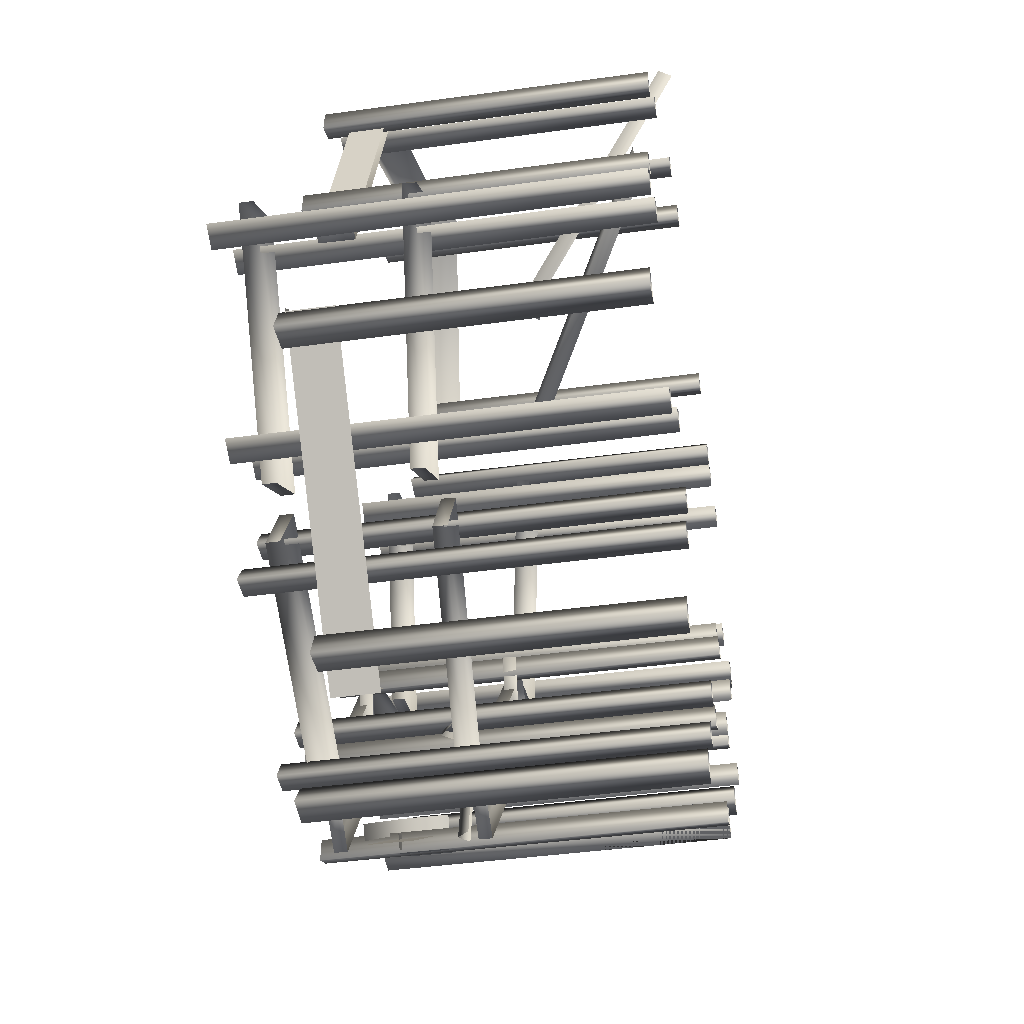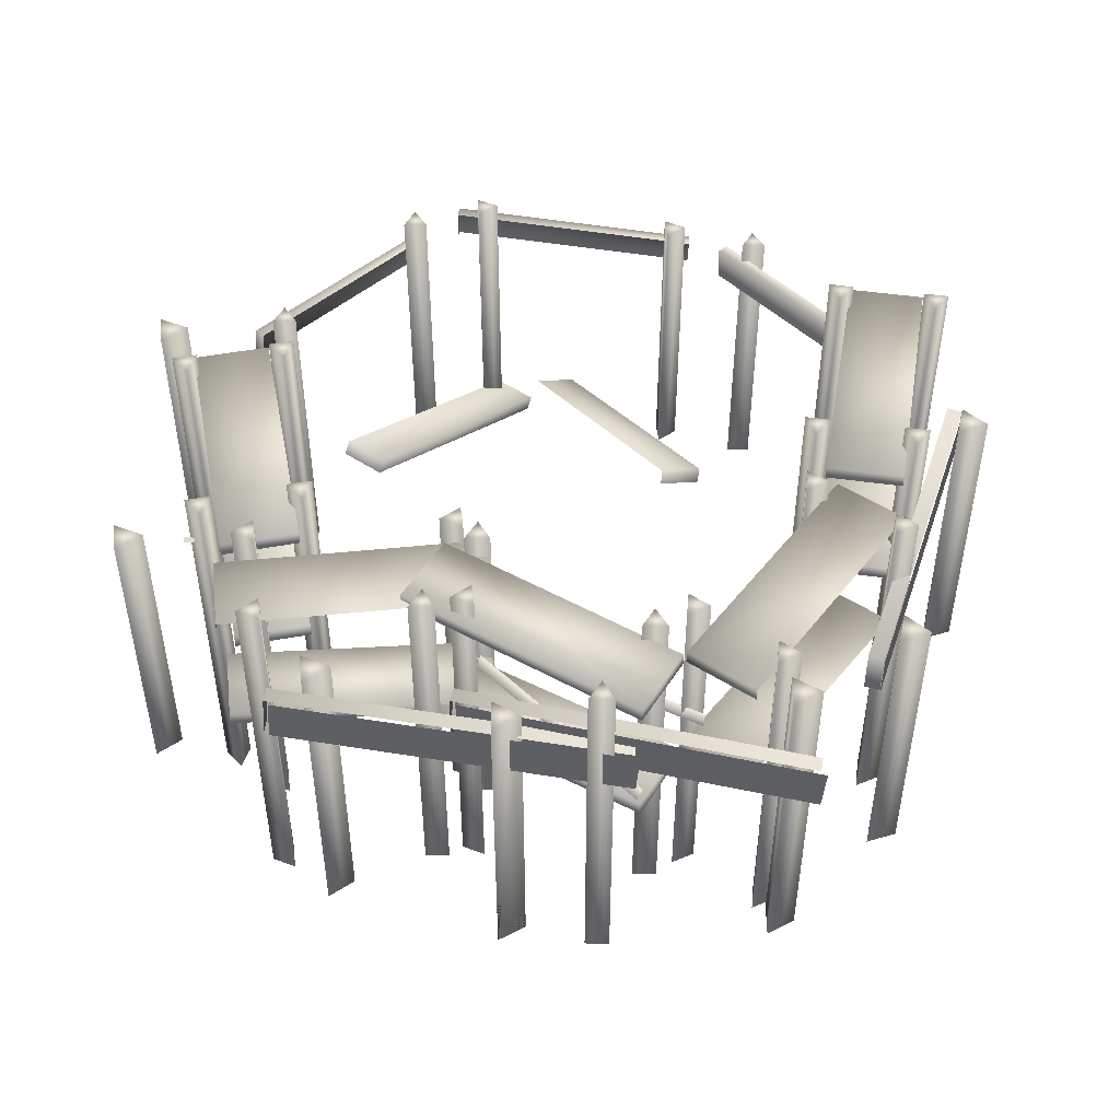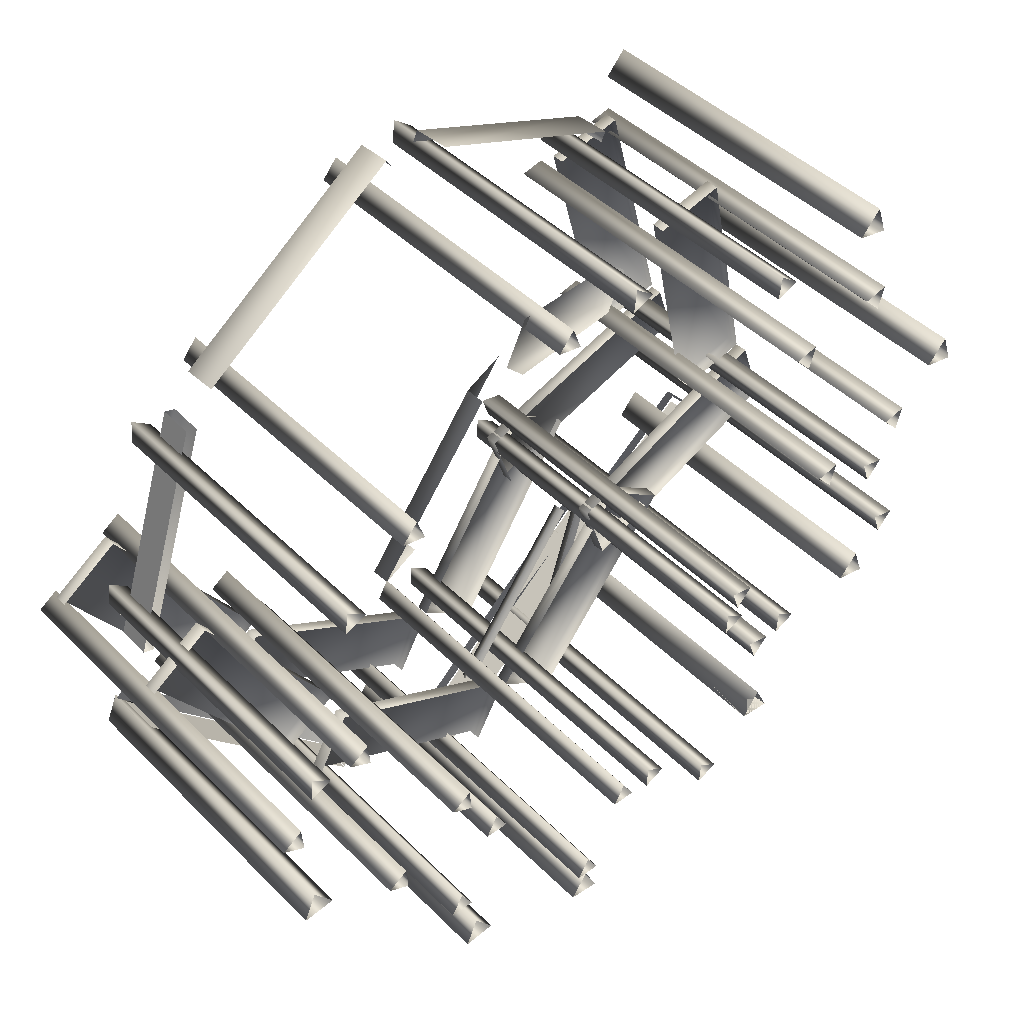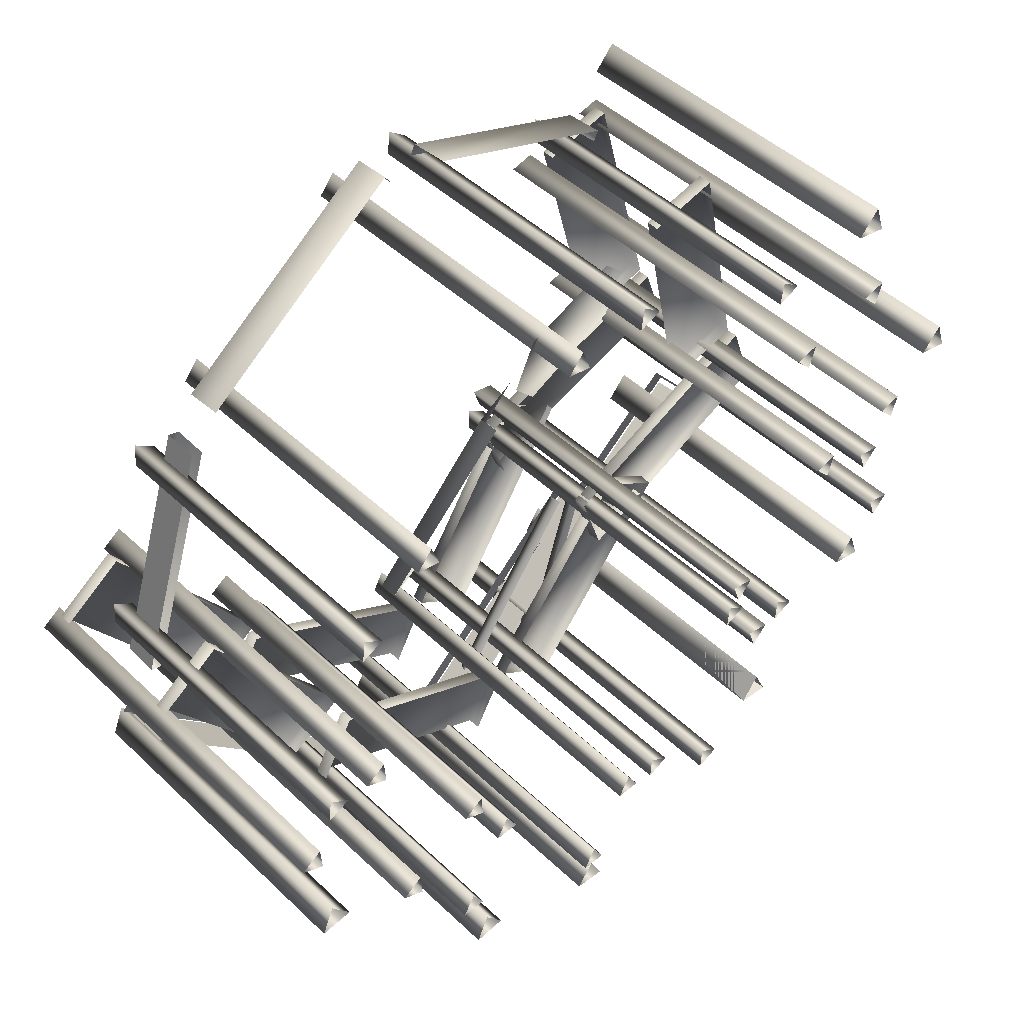
<metadata>
{"format":"obj","ext":"obj","renderer":"f3d","projection":"perspective","resolution":1024,"background":"white","views":[{"elev":-42.3,"azim":-80.6,"up":"+Z"},{"elev":48.7,"azim":154.4,"up":"+Y"},{"elev":43.8,"azim":-40.7,"up":"+Z"},{"elev":46.5,"azim":-42.9,"up":"+Z"}]}
</metadata>
<code>
v -1.07 2.154 -0.8178
v -1.194 2.154 -0.7587
v -1.081 2.154 -0.681
v -1.413 1.19 -1.196
v -1.415 1.264 -1.192
v -1.07 1.265 -0.9544
v -1.067 1.191 -0.9581
v -1.07 -0.047 -0.8178
v -1.194 -0.047 -0.7587
v -1.081 -0.047 -0.681
v -1.727 -0.046 0.1867
v -1.716 -0.046 0.0499
v -1.716 2.154 0.0499
v -1.727 2.154 0.1867
v 0.7065 -0.047 -1.974
v 0.7149 -0.047 -1.837
v 0.7149 2.154 -1.837
v 0.7065 2.154 -1.974
v 0.8293 -0.047 -1.912
v 0.8293 2.154 -1.912
v 1.391 -0.046 -0.9879
v 1.269 -0.046 -1.049
v 1.269 2.154 -1.049
v 1.391 2.154 -0.9879
v 0.1424 -0.047 -1.64
v 0.0052 -0.047 -1.643
v 0.0052 2.154 -1.643
v 0.1424 2.154 -1.64
v 0.0718 -0.047 -1.523
v 0.0718 2.154 -1.523
v -0.8941 -0.046 -1.035
v -0.8234 -0.046 -1.152
v -0.8234 2.154 -1.152
v -0.8941 2.154 -1.035
v 2.119 -0.047 0.06
v 2.024 -0.047 0.1587
v 2.024 2.154 0.1587
v 2.119 2.154 0.06
v 2.157 -0.047 0.1919
v 2.157 2.154 0.1919
v 1.855 -0.046 1.231
v 1.817 -0.046 1.099
v 1.817 2.154 1.099
v 1.855 2.154 1.231
v 2.018 -0.047 -0.1256
v 1.927 -0.047 -0.2284
v 1.927 2.154 -0.2284
v 2.018 2.154 -0.1256
v 1.884 -0.047 -0.0983
v 1.884 2.154 -0.0983
v 0.8713 -0.046 -0.4807
v 1.006 -0.046 -0.5081
v 1.006 2.154 -0.5081
v 0.8713 2.154 -0.4807
v -1.516 -0.0455 -1.119
v -1.64 -0.0455 -1.06
v -1.64 2.154 -1.06
v -1.516 2.154 -1.119
v -1.527 -0.0455 -0.9826
v -1.527 2.154 -0.9826
v -2.163 -0.0567 -0.2517
v -2.287 -0.0567 -0.1927
v -2.287 2.154 -0.1927
v -2.163 2.154 -0.2517
v -2.174 -0.0567 -0.1149
v -2.174 2.154 -0.1149
v -1.84 -0.046 0.1089
v -1.84 2.154 0.1089
v -1.417 1.938 -1.186
v -1.417 2.013 -1.186
v -1.072 2.013 -0.949
v -1.072 1.938 -0.949
v -2.245 1.938 -0.0119
v -1.9 1.938 0.2254
v -1.9 2.013 0.2254
v -2.245 2.013 -0.0119
v 0.2278 1.19 -1.797
v 0.2302 1.264 -1.793
v 0.5797 1.265 -2.025
v 0.5773 1.191 -2.029
v 1.005 1.103 -0.5919
v 1.355 1.103 -0.8232
v 1.357 1.177 -0.8194
v 1.008 1.177 -0.5881
v 0.2596 -0.0455 -1.673
v 0.268 -0.0455 -1.536
v 0.268 2.154 -1.536
v 0.2596 2.154 -1.673
v 0.3824 -0.0455 -1.612
v 0.3824 2.154 -1.612
v 0.8219 -0.0567 -0.7482
v 0.8303 -0.0567 -0.6113
v 0.8303 2.154 -0.6113
v 0.8219 2.154 -0.7482
v 0.9447 -0.0567 -0.687
v 0.9447 2.154 -0.687
v 1.277 -0.046 -0.9121
v 1.277 2.154 -0.9121
v 0.2346 1.972 -1.789
v 0.2346 2.047 -1.789
v 0.584 2.047 -2.021
v 0.584 1.972 -2.021
v 1.363 2.047 -0.8132
v 1.013 2.047 -0.5819
v 1.013 1.972 -0.5819
v 1.363 1.972 -0.8132
v 0.004 1.19 -2.131
v -0 1.264 -2.129
v 0.2032 1.265 -1.763
v 0.2072 1.191 -1.765
v -1.258 1.103 -1.451
v -1.055 1.103 -1.084
v -1.059 1.177 -1.082
v -1.262 1.177 -1.449
v -0.1224 -0.0455 -2.109
v -0.2596 -0.0455 -2.112
v -0.2596 2.154 -2.112
v -0.1224 2.154 -2.109
v -0.1931 -0.0455 -1.992
v -0.1931 2.154 -1.992
v -1.088 -0.0567 -1.621
v -1.226 -0.0567 -1.624
v -1.226 2.154 -1.624
v -1.088 2.154 -1.621
v -1.159 -0.0567 -1.504
v -1.159 2.154 -1.504
v -0.9606 -0.046 -1.155
v -0.9606 2.154 -1.155
v -0.0042 1.938 -2.125
v -0.0042 2.013 -2.125
v 0.1989 2.013 -1.759
v 0.1989 1.938 -1.759
v -1.269 1.938 -1.444
v -1.066 1.938 -1.077
v -1.066 2.013 -1.077
v -1.269 2.013 -1.444
v 1.666 1.19 -0.1737
v 1.665 1.264 -0.1693
v 2.071 1.265 -0.0679
v 2.072 1.191 -0.0723
v 1.302 1.103 1.214
v 1.709 1.103 1.315
v 1.708 1.177 1.319
v 1.301 1.177 1.218
v 1.595 -0.0455 -0.0662
v 1.5 -0.0455 0.0325
v 1.5 2.154 0.0325
v 1.595 2.154 -0.0662
v 1.633 -0.0455 0.0657
v 1.633 2.154 0.0657
v 1.294 -0.0567 0.973
v 1.198 -0.0567 1.072
v 1.198 2.154 1.072
v 1.294 2.154 0.973
v 1.331 -0.0567 1.105
v 1.331 2.154 1.105
v 1.722 -0.046 1.198
v 1.722 2.154 1.198
v 1.665 1.938 -0.1634
v 1.665 2.013 -0.1634
v 2.071 2.013 -0.0621
v 2.071 1.938 -0.0621
v 1.3 1.938 1.226
v 1.707 1.938 1.328
v 1.707 2.013 1.328
v 1.3 2.013 1.226
v 2.287 1.19 -0.5594
v 2.282 1.264 -0.561
v 2.149 1.265 -0.1636
v 2.154 1.191 -0.162
v 0.932 1.103 -1.031
v 0.799 1.103 -0.6332
v 0.7947 1.177 -0.6347
v 0.9277 1.177 -1.032
v 2.185 -0.0455 -0.6378
v 2.094 -0.0455 -0.7406
v 2.094 2.154 -0.7406
v 2.185 2.154 -0.6378
v 2.05 -0.0455 -0.6105
v 2.05 2.154 -0.6105
v 1.173 -0.0567 -1.02
v 1.082 -0.0567 -1.123
v 1.082 2.154 -1.123
v 1.173 2.154 -1.02
v 1.038 -0.0567 -0.9929
v 1.038 2.154 -0.9929
v 0.9148 -0.046 -0.6108
v 0.9148 2.154 -0.6108
v 2.276 1.938 -0.5614
v 2.276 2.013 -0.5614
v 2.143 2.013 -0.164
v 2.143 1.938 -0.164
v 0.9194 1.938 -1.034
v 0.7864 1.938 -0.6361
v 0.7864 2.013 -0.6361
v 0.9194 2.013 -1.034
v -2.239 1.103 -0.0233
v -1.894 1.103 0.2141
v -1.896 1.177 0.2178
v -2.242 1.177 -0.0196
v -0.4003 1.77 2.144
v -0.3544 1.77 2.018
v -0.4865 1.77 2.041
v -0.4003 -0.0451 2.144
v -0.3544 -0.0451 2.018
v -0.4865 -0.0451 2.041
v -1.514 1.598 1.447
v -0.3234 1.649 2.25
v -0.2876 1.649 2.197
v -1.478 1.598 1.394
v -1.368 -0.0465 1.508
v -1.323 -0.0465 1.382
v -1.323 1.73 1.382
v -1.368 1.73 1.508
v -1.454 -0.0465 1.406
v -1.454 1.73 1.406
v -2.074 -0.0465 0.1867
v -1.965 -0.0465 0.1089
v -1.965 1.73 0.1089
v -2.074 1.73 0.1867
v -2.087 -0.0465 0.0533
v -2.087 1.73 0.0533
v -2.075 1.456 -0.1144
v -2.074 1.649 -0.1079
v -2.012 1.649 -0.1256
v -2.014 1.456 -0.132
v -1.678 1.598 1.272
v -1.616 1.598 1.255
v -1.8 -0.0465 1.185
v -1.691 -0.0465 1.107
v -1.691 1.73 1.107
v -1.8 1.73 1.185
v -1.813 -0.0465 1.051
v -1.813 1.73 1.051
v 1.231 1.729 1.679
v -0.0588 1.529 2.28
v -0.0345 1.339 2.269
v 1.255 1.539 1.668
v 1.228 1.539 1.609
v 1.204 1.729 1.621
v -0.0858 1.529 2.222
v 2.155 1.941 0.1088
v 2.21 1.972 0.1065
v 2.224 1.97 0.0754
v 2.169 1.94 0.0777
v -1.508 1.406 1.451
v -0.3179 1.456 2.253
v -0.282 1.456 2.2
v -1.618 1.406 1.248
v 1.03 -0.044 1.717
v 1.137 -0.044 1.636
v 1.137 1.799 1.636
v 1.03 1.799 1.717
v 1.014 -0.044 1.584
v 1.014 1.799 1.584
v 0.004 -0.044 2.171
v 0.1111 -0.044 2.09
v 0.1111 1.799 2.09
v 0.004 1.799 2.171
v -0.0123 -0.044 2.038
v -0.0123 1.799 2.038
v -0.1854 2.046 -2.151
v -0.1092 2.046 -2.311
v -0.2856 2.046 -2.297
v 0.7748 1.349 -0.757
v 0.8071 1.406 -0.7825
v 0.042 1.375 -1.726
v 0.0096 1.318 -1.7
v -0.5172 0.1684 2.143
v 0.8771 1.066 1.223
v 0.7468 1.047 1.006
v -0.6476 0.1488 1.926
v 0.9145 0.9922 1.207
v 0.7841 0.9726 0.9905
v -0.6102 0.0746 1.91
v 1.363 1.577 -1.385
v 1.349 1.83 -1.395
v 1.299 1.83 -1.327
v 1.314 1.577 -1.317
v -0.1815 1.698 -2.507
v -0.2312 1.698 -2.439
v -0.1854 -0.0243 -2.151
v -0.1092 -0.0243 -2.311
v -0.2856 -0.0243 -2.297
v 2.001 -0.025 -1.024
v 1.828 -0.025 -0.9904
v 1.828 1.915 -0.9904
v 2.001 1.915 -1.024
v 1.944 -0.025 -0.8568
v 1.944 1.915 -0.8568
v 1.26 -0.025 -1.698
v 1.083 -0.025 -1.684
v 1.083 1.902 -1.684
v 1.26 1.902 -1.698
v 1.184 -0.025 -1.538
v 1.184 1.902 -1.538
v 1.638 -0.0248 1.652
v 1.755 -0.0248 1.784
v 1.755 1.941 1.784
v 1.638 1.941 1.652
v -2.107 -0.0255 -0.7123
v -1.999 -0.0255 -0.8527
v -1.999 1.794 -0.8527
v -2.107 1.794 -0.7123
v -2.175 -0.0255 -0.8759
v -2.175 1.794 -0.8759
v 0.9524 1.403 -0.8712
v 0.9858 1.343 -0.8835
v 0.5922 1.312 -2.026
v 0.5588 1.373 -2.014
v 0.9197 1.342 -0.8607
v 0.526 1.312 -2.004
v 0.8285 1.342 -0.8012
v 0.0633 1.311 -1.745
v 1.26 1.794 -1.698
v 1.184 1.794 -1.538
v 1.084 1.794 -1.684
v 2.215 1.577 -0.9768
v 2.2 1.83 -0.9865
v 2.155 1.83 -0.9155
v 2.169 1.577 -0.9059
v 0.614 1.698 -2.017
v 0.568 1.698 -1.946
v 1.811 -0.0248 1.617
v 1.811 1.941 1.617
v 2.486 -0.0255 0.5123
v 2.542 -0.0255 0.3445
v 2.542 1.794 0.3445
v 2.486 1.794 0.5123
v 2.369 -0.0255 0.3798
v 2.369 1.794 0.3798
v -1.032 -0.0255 -1.871
v -0.924 -0.0255 -2.012
v -0.924 1.794 -2.012
v -1.032 1.794 -1.871
v -1.099 -0.0255 -2.035
v -1.099 1.794 -2.035
v -0.8029 1.505 -2.064
v -0.8029 1.758 -2.064
v -0.7421 1.758 -2.006
v -0.7421 1.505 -2.006
v -2.12 1.758 -0.7002
v -2.059 1.758 -0.6414
v -0.8119 0.0132 2.175
v -0.8358 0.7757 0.4394
v -1.079 0.7076 0.4128
v -1.055 -0.0549 2.149
v -0.8114 0.7016 0.4065
v -1.054 0.6336 0.38
v -1.03 -0.1289 2.116
v -0.1849 1.445 -2.534
v 1.331 1.83 -1.432
v 1.345 1.577 -1.422
v -0.1992 1.698 -2.544
v 0.6148 1.445 -2.041
v 2.187 1.83 -1.021
v 2.201 1.577 -1.011
v 0.6 1.698 -2.051
v -1.68 1.406 1.266
v -2.114 1.505 -0.7149
v -0.797 1.758 -2.079
v -0.797 1.505 -2.079
v -2.114 1.758 -0.7149
g scaffold
f 1 2 3
f 4 5 6
f 6 7 4
f 8 9 2
f 8 2 1
f 9 10 3
f 9 3 2
f 10 8 1
f 10 1 3
f 11 12 13
f 11 13 14
f 15 16 17
f 15 17 18
f 16 19 20
f 16 20 17
f 19 15 18
f 19 18 20
f 21 22 23
f 21 23 24
f 25 26 27
f 25 27 28
f 26 29 30
f 26 30 27
f 29 25 28
f 29 28 30
f 31 32 33
f 31 33 34
f 35 36 37
f 35 37 38
f 36 39 40
f 36 40 37
f 39 35 38
f 39 38 40
f 41 42 43
f 41 43 44
f 45 46 47
f 45 47 48
f 46 49 50
f 46 50 47
f 49 45 48
f 49 48 50
f 51 52 53
f 51 53 54
f 55 56 57
f 55 57 58
f 56 59 60
f 56 60 57
f 59 55 58
f 59 58 60
f 58 57 60
f 61 62 63
f 61 63 64
f 62 65 66
f 62 66 63
f 65 61 64
f 65 64 66
f 64 63 66
f 12 67 68
f 12 68 13
f 67 11 14
f 67 14 68
f 13 68 14
f 69 70 71
f 71 72 69
f 73 74 75
f 75 76 73
f 72 71 75
f 75 74 72
f 71 70 76
f 76 75 71
f 77 78 79
f 79 80 77
f 81 82 83
f 83 84 81
f 80 79 83
f 83 82 80
f 79 78 84
f 84 83 79
f 78 77 81
f 81 84 78
f 18 17 20
f 85 86 87
f 85 87 88
f 86 89 90
f 86 90 87
f 89 85 88
f 89 88 90
f 88 87 90
f 91 92 93
f 91 93 94
f 92 95 96
f 92 96 93
f 95 91 94
f 95 94 96
f 94 93 96
f 22 97 98
f 22 98 23
f 97 21 24
f 97 24 98
f 23 98 24
f 99 100 101
f 101 102 99
f 103 104 105
f 102 101 103
f 103 106 102
f 101 100 104
f 104 103 101
f 100 99 105
f 105 104 100
f 107 108 109
f 109 110 107
f 111 112 113
f 113 114 111
f 110 109 113
f 113 112 110
f 109 108 114
f 114 113 109
f 28 27 30
f 115 116 117
f 115 117 118
f 116 119 120
f 116 120 117
f 119 115 118
f 119 118 120
f 118 117 120
f 121 122 123
f 121 123 124
f 122 125 126
f 122 126 123
f 125 121 124
f 125 124 126
f 124 123 126
f 32 127 128
f 32 128 33
f 127 31 34
f 127 34 128
f 33 128 34
f 129 130 131
f 131 132 129
f 133 134 135
f 135 136 133
f 132 131 135
f 135 134 132
f 131 130 136
f 136 135 131
f 137 138 139
f 139 140 137
f 141 142 143
f 143 144 141
f 140 139 143
f 143 142 140
f 139 138 144
f 144 143 139
f 38 37 40
f 145 146 147
f 145 147 148
f 146 149 150
f 146 150 147
f 149 145 148
f 149 148 150
f 148 147 150
f 151 152 153
f 151 153 154
f 152 155 156
f 152 156 153
f 155 151 154
f 155 154 156
f 154 153 156
f 42 157 158
f 42 158 43
f 157 41 44
f 157 44 158
f 43 158 44
f 159 160 161
f 161 162 159
f 163 164 165
f 165 166 163
f 162 161 165
f 165 164 162
f 161 160 166
f 166 165 161
f 167 168 169
f 169 170 167
f 171 172 173
f 173 174 171
f 170 169 173
f 173 172 170
f 169 168 174
f 174 173 169
f 168 167 171
f 171 174 168
f 48 47 50
f 175 176 177
f 175 177 178
f 176 179 180
f 176 180 177
f 179 175 178
f 179 178 180
f 178 177 180
f 181 182 183
f 181 183 184
f 182 185 186
f 182 186 183
f 185 181 184
f 185 184 186
f 184 183 186
f 52 187 188
f 52 188 53
f 187 51 54
f 187 54 188
f 53 188 54
f 189 190 191
f 191 192 189
f 193 194 195
f 195 196 193
f 192 191 195
f 195 194 192
f 191 190 196
f 196 195 191
f 197 198 199
f 199 200 197
f 7 6 199
f 199 198 7
f 6 5 200
f 200 199 6
f 201 202 203
f 204 205 202
f 204 202 201
f 206 204 201
f 206 201 203
f 207 208 209
f 209 210 207
f 211 212 213
f 211 213 214
f 212 215 216
f 212 216 213
f 215 211 214
f 215 214 216
f 217 218 219
f 217 219 220
f 218 221 222
f 218 222 219
f 221 217 220
f 221 220 222
f 223 224 225
f 225 226 223
f 224 227 228
f 228 225 224
f 229 230 231
f 229 231 232
f 230 233 234
f 230 234 231
f 233 229 232
f 233 232 234
f 235 236 237
f 237 238 235
f 239 240 235
f 235 238 239
f 240 241 236
f 236 235 240
f 242 243 244
f 244 245 242
f 205 206 203
f 205 203 202
f 246 247 208
f 208 207 246
f 248 209 208
f 208 247 248
f 214 213 216
f 220 219 222
f 249 226 225
f 225 228 249
f 232 231 234
f 250 251 252
f 250 252 253
f 251 254 255
f 251 255 252
f 254 250 253
f 254 253 255
f 253 252 255
f 256 257 258
f 256 258 259
f 257 260 261
f 257 261 258
f 260 256 259
f 260 259 261
f 259 258 261
f 262 263 264
f 265 266 267
f 265 267 268
f 269 270 271
f 271 272 269
f 273 274 271
f 271 270 273
f 274 275 272
f 272 271 274
f 276 277 278
f 278 279 276
f 277 280 281
f 281 278 277
f 282 283 263
f 282 263 262
f 283 284 264
f 283 264 263
f 284 282 262
f 284 262 264
f 285 286 287
f 285 287 288
f 286 289 290
f 286 290 287
f 291 292 293
f 291 293 294
f 292 295 296
f 292 296 293
f 297 298 299
f 297 299 300
f 301 302 303
f 301 303 304
f 302 305 306
f 302 306 303
f 305 301 304
f 305 304 306
f 307 308 309
f 307 309 310
f 311 307 310
f 311 310 312
f 266 313 314
f 266 314 267
f 289 285 288
f 289 288 290
f 290 288 287
f 295 291 315
f 295 315 316
f 291 292 317
f 291 317 315
f 292 295 316
f 292 316 317
f 316 315 317
f 295 291 294
f 295 294 296
f 296 294 293
f 318 319 320
f 320 321 318
f 319 322 323
f 323 320 319
f 298 324 325
f 298 325 299
f 324 297 300
f 324 300 325
f 299 325 300
f 326 327 328
f 326 328 329
f 327 330 331
f 327 331 328
f 330 326 329
f 330 329 331
f 329 328 331
f 332 333 334
f 332 334 335
f 333 336 337
f 333 337 334
f 336 332 335
f 336 335 337
f 335 334 337
f 338 339 340
f 340 341 338
f 339 342 343
f 343 340 339
f 304 303 306
f 344 345 346
f 346 347 344
f 348 349 346
f 346 345 348
f 349 350 347
f 347 346 349
f 351 352 353
f 352 351 354
f 355 356 357
f 356 355 358
f 359 224 223
f 224 359 227
f 360 361 362
f 361 360 363

</code>
